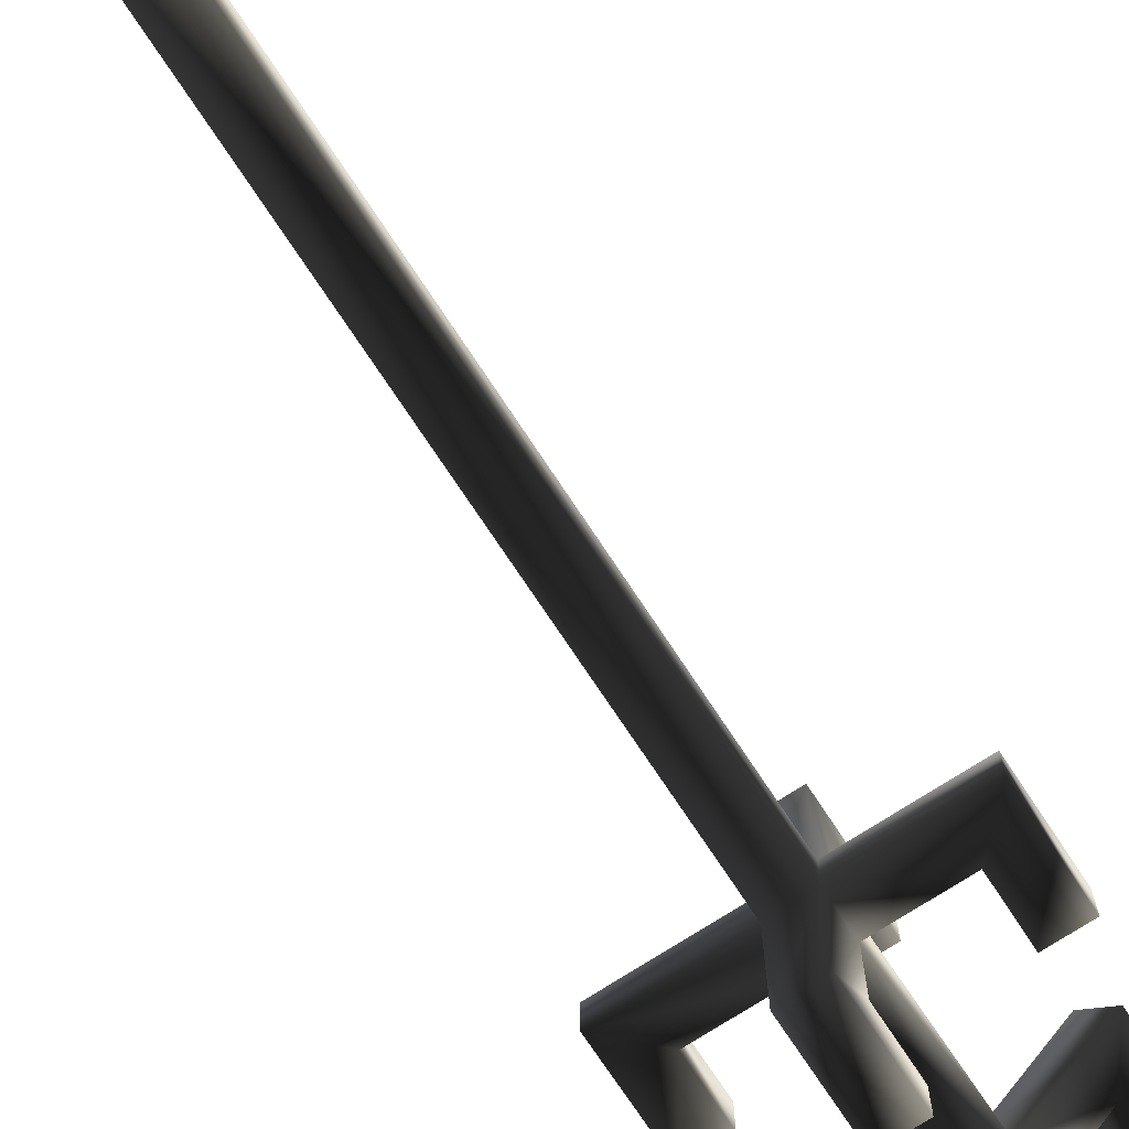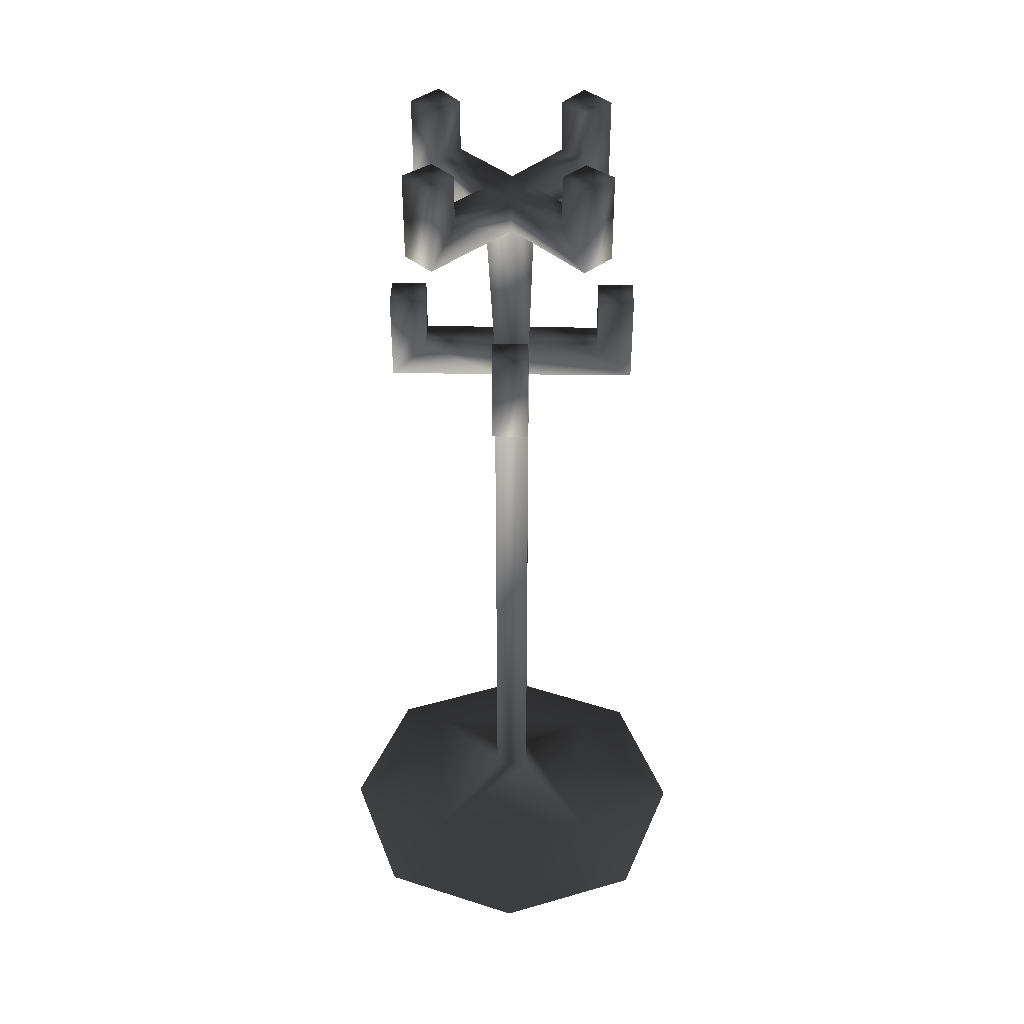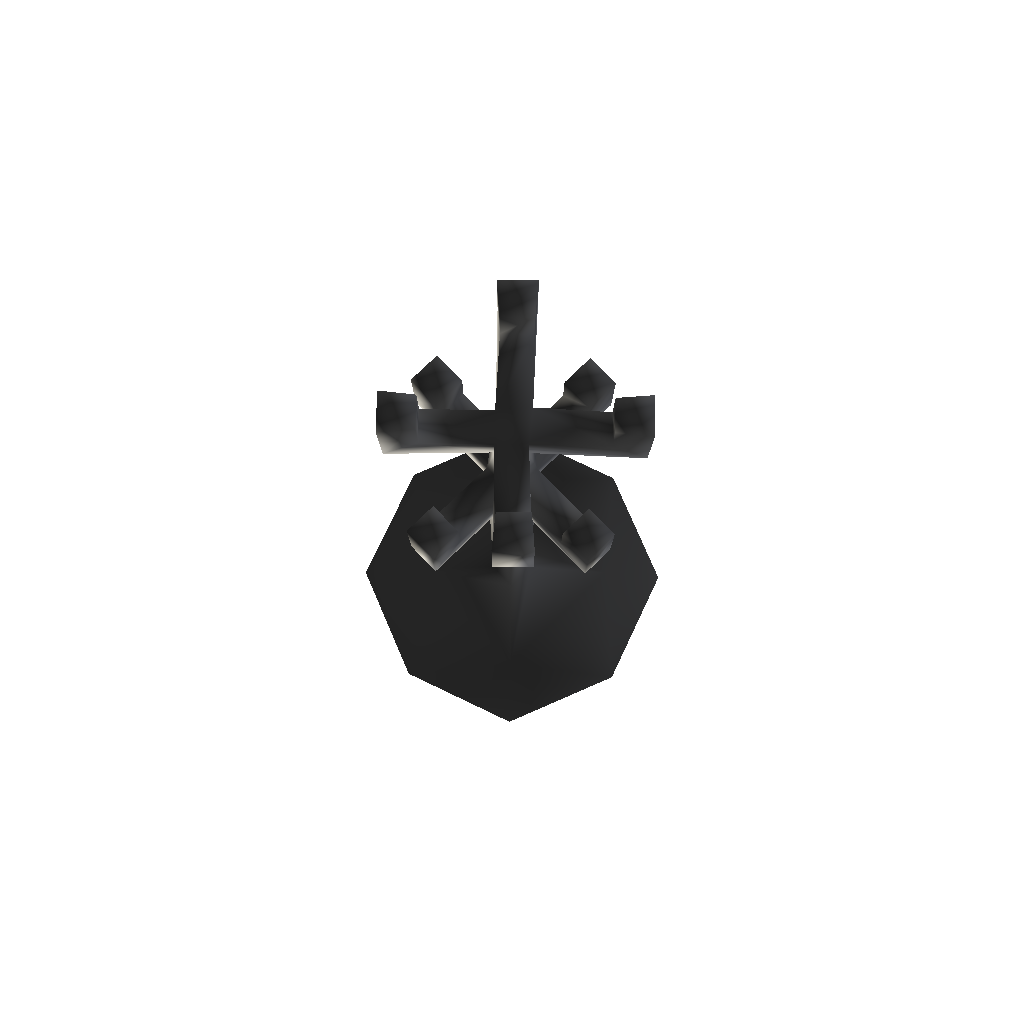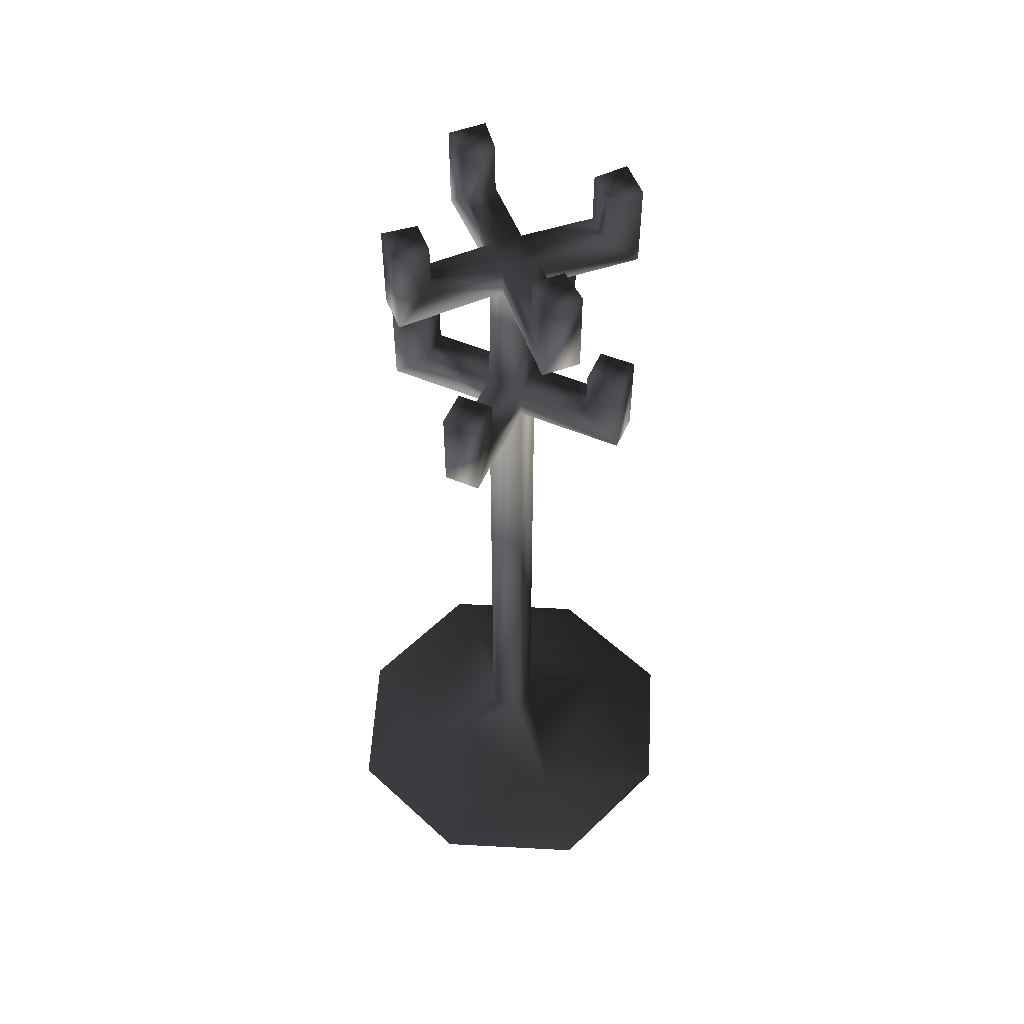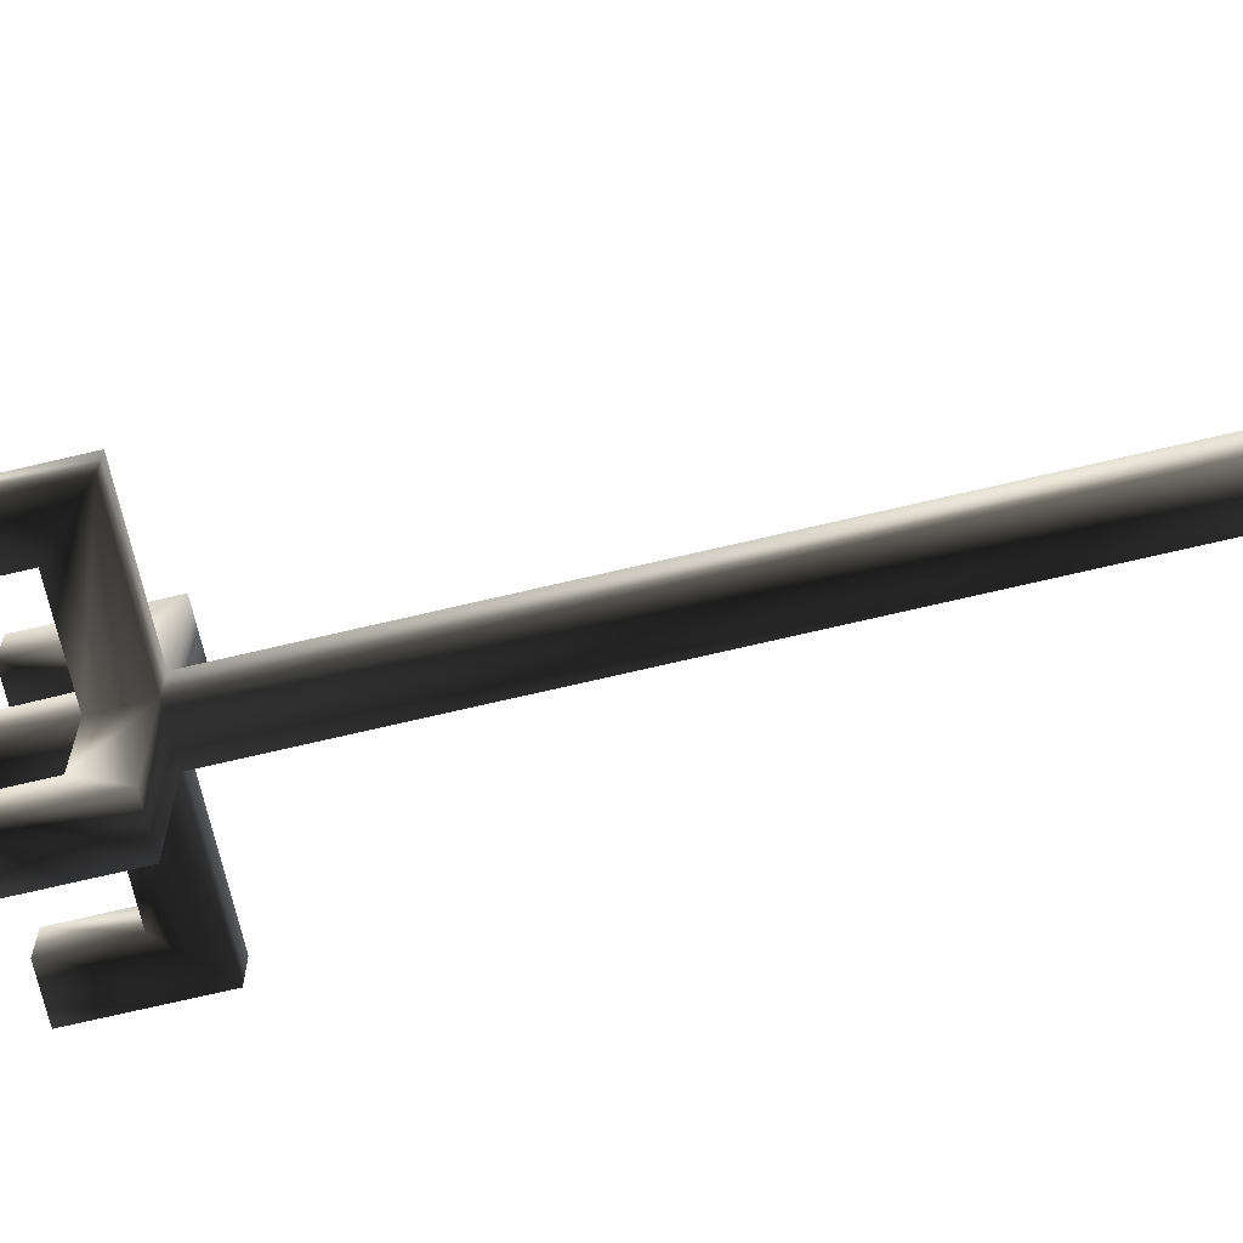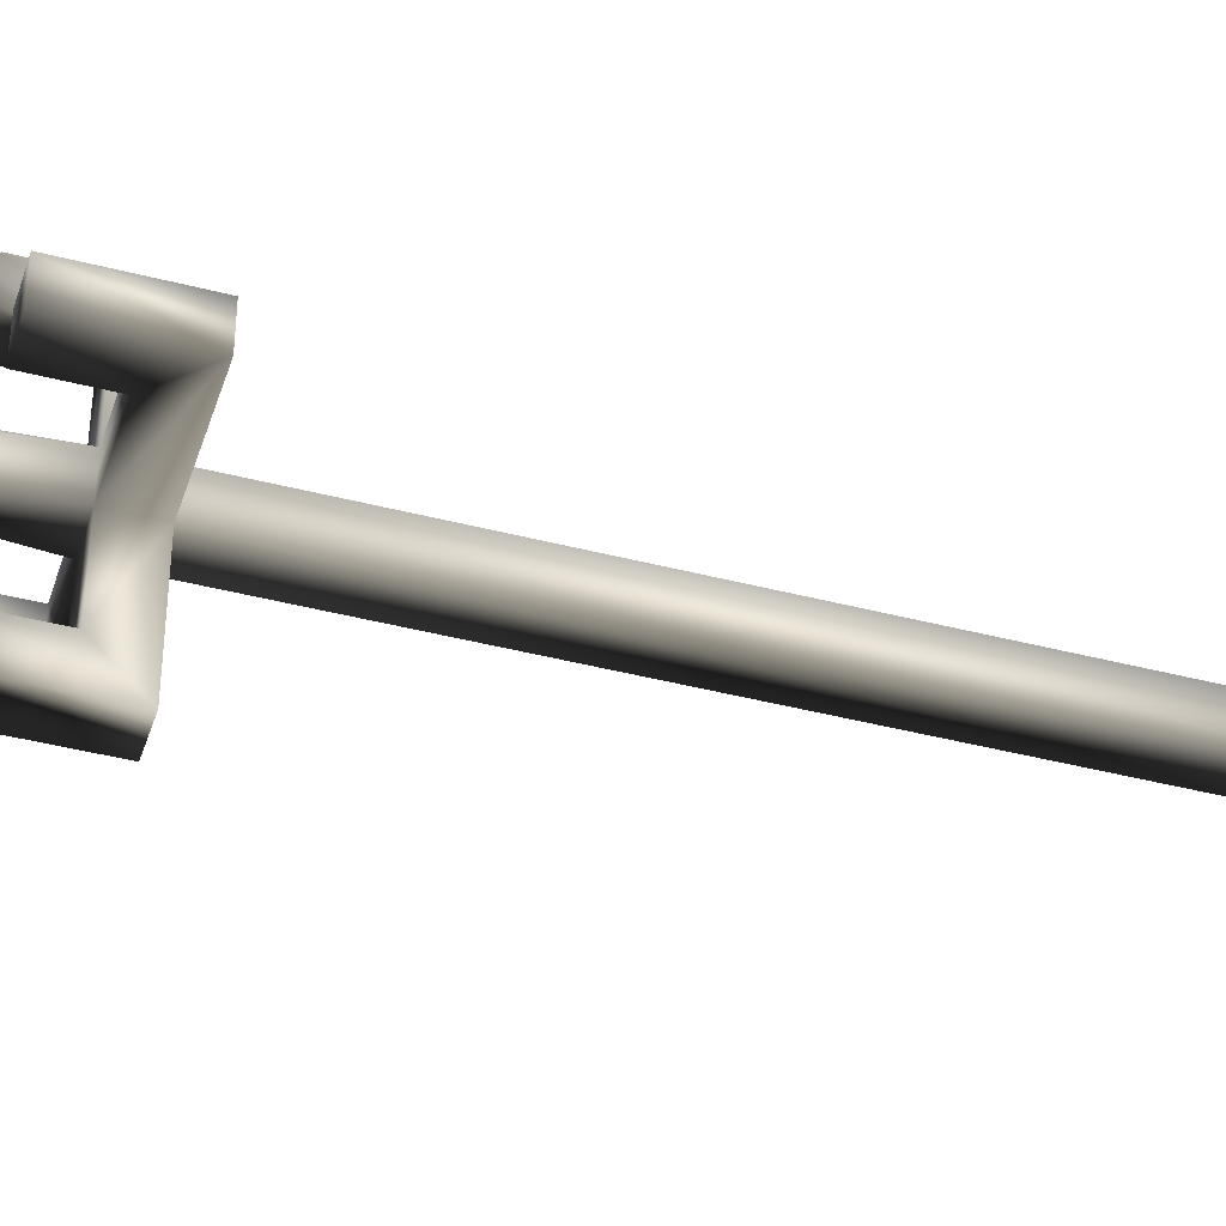
<metadata>
{"format":"obj","ext":"obj","renderer":"f3d","projection":"perspective","resolution":1024,"background":"white","views":[{"elev":-72.0,"azim":33.2,"up":"+Z"},{"elev":40.2,"azim":91.0,"up":"+Y"},{"elev":79.4,"azim":-134.0,"up":"+Y"},{"elev":53.7,"azim":-66.2,"up":"+Y"},{"elev":-70.6,"azim":-76.7,"up":"+Z"},{"elev":-42.1,"azim":-107.3,"up":"+Z"}]}
</metadata>
<code>
o 1185
v -1 200 3
v 4 200 9
v 9 200 3
v 4 200 -2
v -8 200 -13
v -13 200 -8
v -1 192 3
v -19 192 20
v -13 200 15
v -8 200 20
v 4 192 9
v 20 192 26
v 15 200 20
v 20 200 15
v 9 192 3
v 26 192 -13
v 20 200 -8
v 15 200 -13
v 4 192 -2
v -13 192 -19
v -13 212 -19
v -8 212 -13
v -13 212 -8
v -19 192 -13
v 0 160 -1
v 0 160 7
v -13 192 26
v -13 212 26
v -19 212 20
v -13 212 15
v -8 212 20
v 0 16 -1
v 0 16 7
v 0 152 7
v 0 152 -1
v 8 16 -1
v 24 8 -17
v -16 8 -17
v -16 8 23
v 8 16 7
v 8 152 7
v 8 152 31
v 0 152 31
v -16 160 7
v -24 152 7
v -24 152 -1
v 0 160 -17
v 0 152 -25
v 8 152 -1
v 24 8 23
v 48 0 3
v 36 0 -29
v 4 0 -41
v -28 0 -29
v -40 0 3
v -28 0 35
v 4 0 47
v 32 152 -1
v 32 152 7
v 8 160 7
v 8 160 23
v 8 172 23
v 8 172 31
v 0 172 31
v 0 160 23
v 26 192 20
v 26 212 20
v 20 212 26
v 15 212 20
v 20 212 15
v 36 0 35
v 24 172 -1
v 24 172 7
v 32 172 7
v 32 172 -1
v 24 160 -1
v 24 160 7
v 8 160 -1
v 20 192 -19
v 20 212 -19
v 26 212 -13
v 20 212 -8
v 15 212 -13
v 8 152 -25
v 8 160 -17
v 0 172 23
v 0 172 -17
v 8 172 -17
v 8 172 -25
v 0 172 -25
v -16 172 7
v -16 172 -1
v -24 172 -1
v -24 172 7
v -16 160 -1
v -19 212 -13
f 1 2 3
f 1 3 4
f 1 4 5
f 1 5 6
f 1 6 7
f 1 7 8
f 1 8 9
f 1 9 2
f 2 9 10
f 2 10 11
f 2 11 12
f 2 12 13
f 2 13 3
f 3 13 14
f 3 14 15
f 3 15 16
f 3 16 17
f 3 17 4
f 4 17 18
f 4 18 19
f 4 19 20
f 4 20 5
f 5 20 21
f 5 21 22
f 5 22 6
f 6 22 23
f 6 23 24
f 6 24 7
f 7 24 19
f 7 19 25
f 7 25 26
f 7 26 11
f 7 11 27
f 7 27 8
f 8 27 28
f 8 28 29
f 8 29 9
f 9 29 30
f 9 30 10
f 10 30 31
f 10 31 27
f 10 27 11
f 32 33 34
f 32 34 35
f 32 35 36
f 32 36 37
f 32 37 38
f 32 38 33
f 33 38 39
f 33 39 40
f 33 40 41
f 33 41 34
f 34 41 42
f 34 42 43
f 34 43 26
f 34 26 44
f 34 44 45
f 34 45 35
f 35 45 46
f 35 46 25
f 35 25 47
f 35 47 48
f 35 48 49
f 35 49 36
f 36 49 40
f 36 40 50
f 36 50 37
f 37 50 51
f 37 51 52
f 37 52 53
f 37 53 38
f 38 53 54
f 38 54 55
f 38 55 39
f 39 55 56
f 39 56 57
f 39 57 50
f 39 50 40
f 40 49 41
f 41 49 58
f 41 58 59
f 41 59 60
f 41 60 61
f 41 61 42
f 42 61 62
f 42 62 63
f 42 63 43
f 43 63 64
f 43 64 65
f 43 65 26
f 26 65 60
f 26 60 11
f 11 60 15
f 11 15 66
f 11 66 12
f 12 66 67
f 12 67 68
f 12 68 13
f 13 68 69
f 13 69 14
f 14 69 70
f 14 70 66
f 14 66 15
f 57 71 50
f 50 71 51
f 72 73 74
f 72 74 75
f 72 75 58
f 72 58 76
f 72 76 73
f 73 76 77
f 73 77 74
f 74 77 59
f 74 59 75
f 75 59 58
f 59 77 60
f 60 77 78
f 60 78 15
f 15 78 19
f 15 19 79
f 15 79 16
f 16 79 80
f 16 80 81
f 16 81 17
f 17 81 82
f 17 82 18
f 18 82 83
f 18 83 79
f 18 79 19
f 77 76 78
f 78 76 49
f 78 49 84
f 78 84 85
f 78 85 25
f 78 25 19
f 76 58 49
f 62 86 64
f 62 64 63
f 64 86 65
f 65 86 61
f 65 61 60
f 86 62 61
f 87 88 89
f 87 89 90
f 87 90 48
f 87 48 47
f 87 47 88
f 88 47 85
f 88 85 89
f 89 85 84
f 89 84 90
f 90 84 48
f 48 84 49
f 85 47 25
f 91 92 93
f 91 93 94
f 91 94 45
f 91 45 44
f 91 44 92
f 92 44 95
f 92 95 93
f 93 95 46
f 93 46 94
f 94 46 45
f 46 95 25
f 25 95 26
f 26 95 44
f 83 82 81
f 83 81 80
f 83 80 79
f 23 22 21
f 23 21 96
f 23 96 24
f 24 96 20
f 24 20 19
f 96 21 20
f 31 30 29
f 31 29 28
f 31 28 27
f 70 69 68
f 70 68 67
f 70 67 66

</code>
